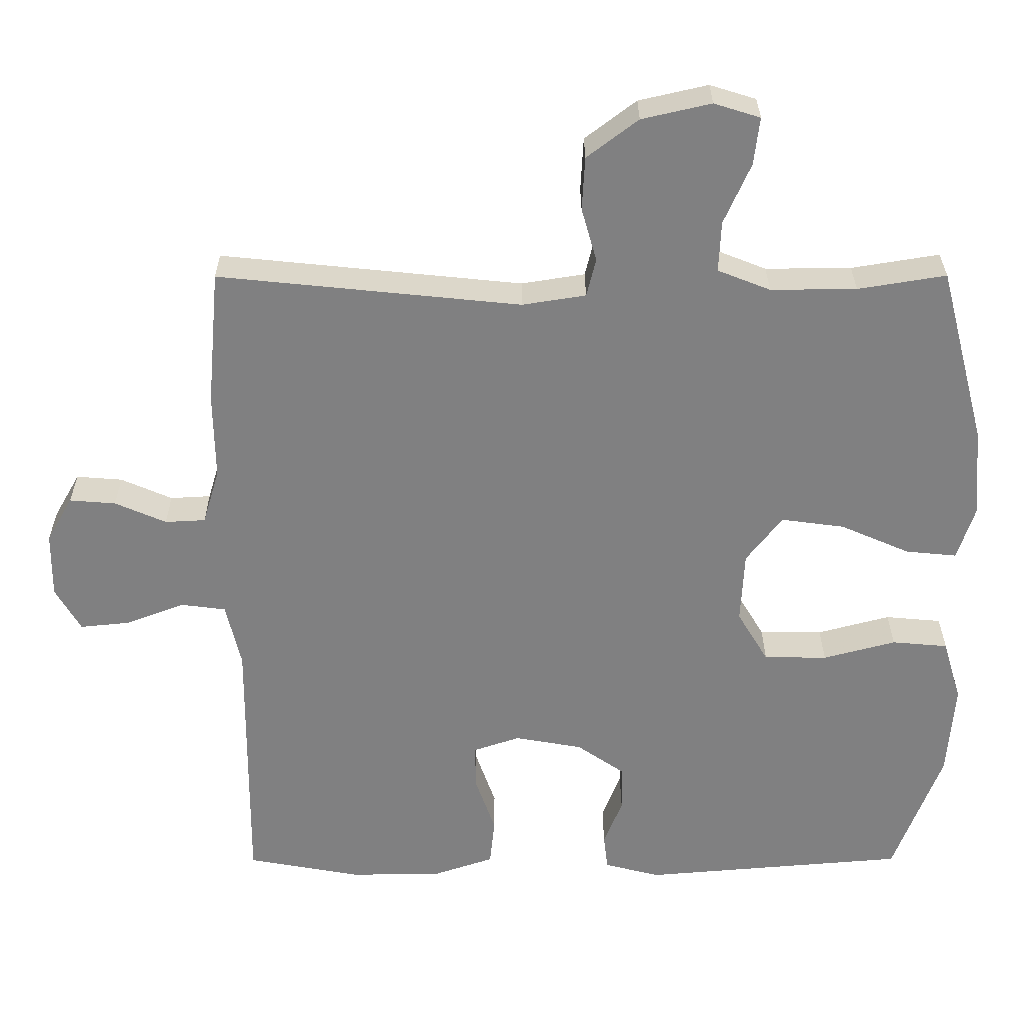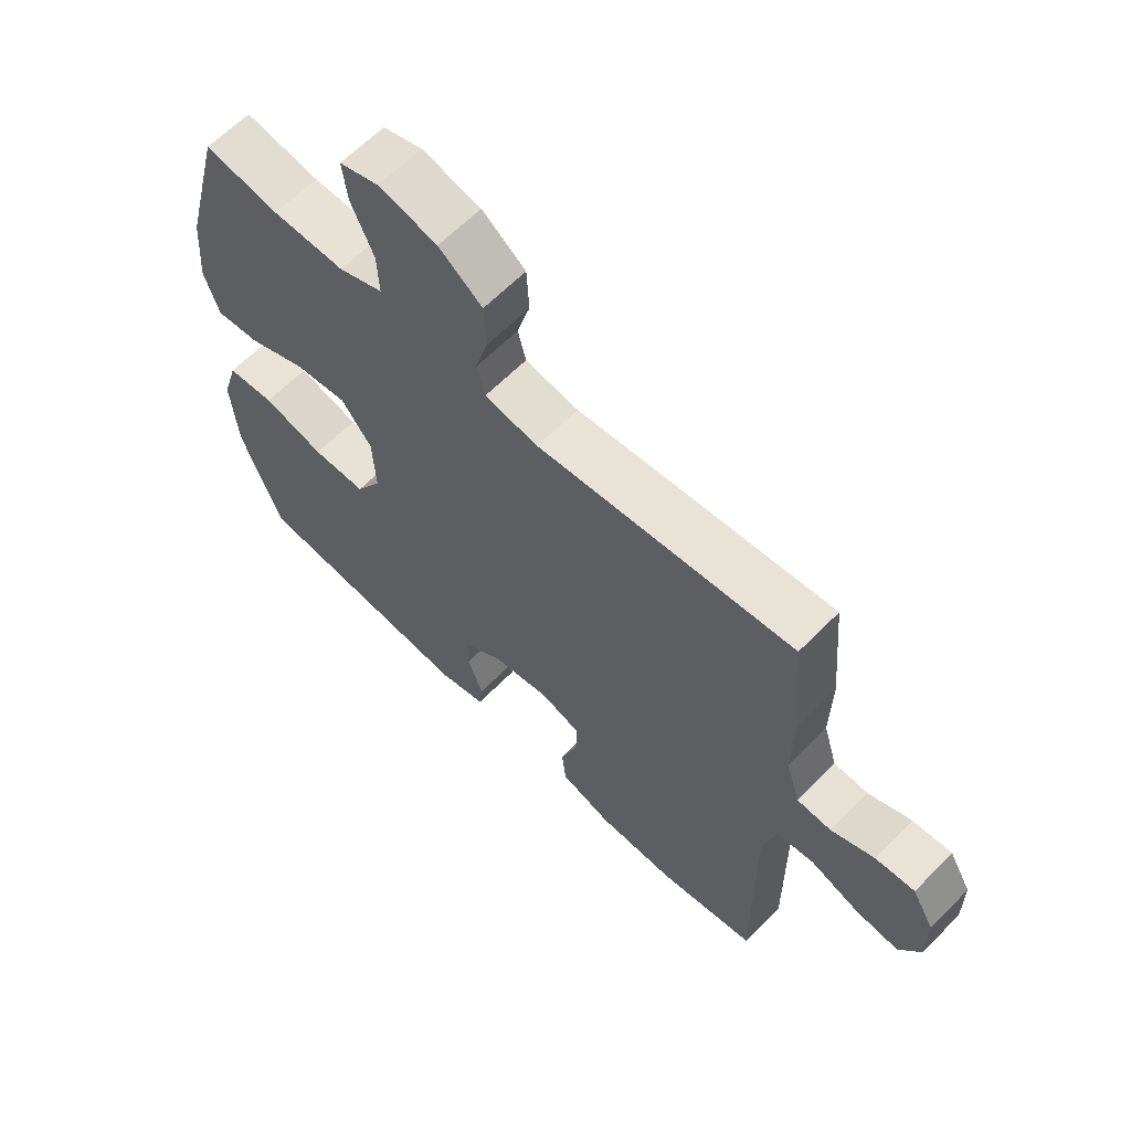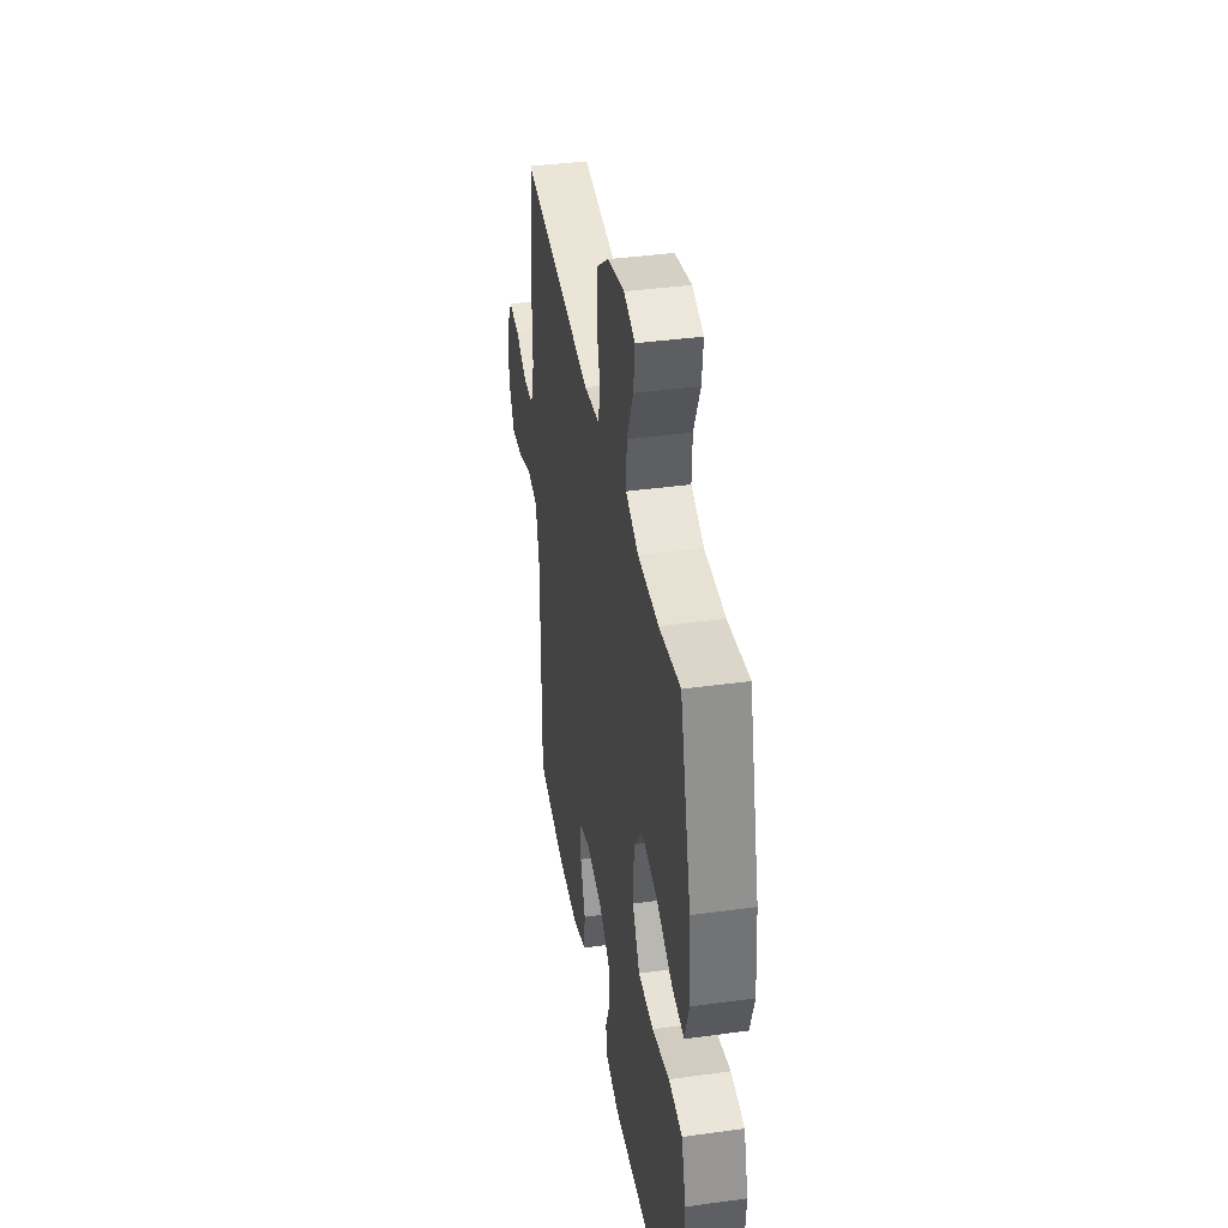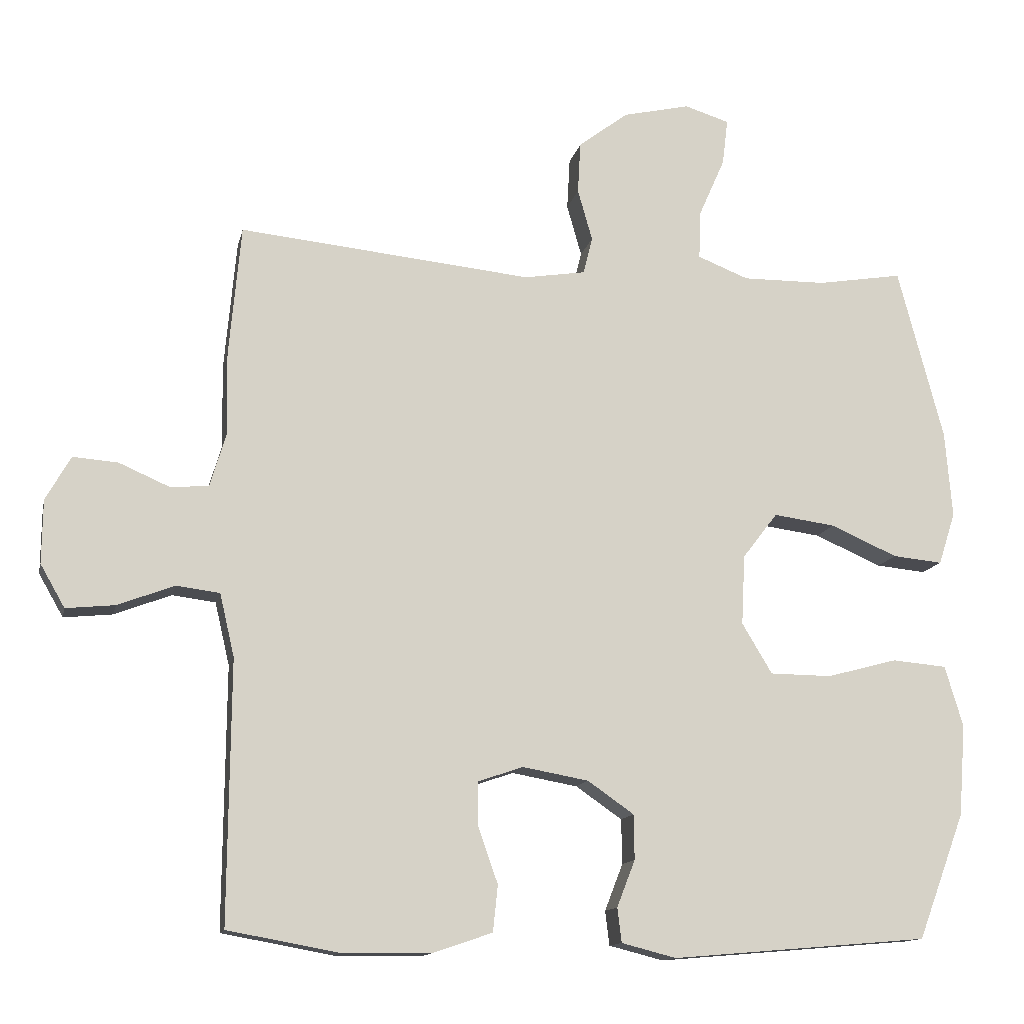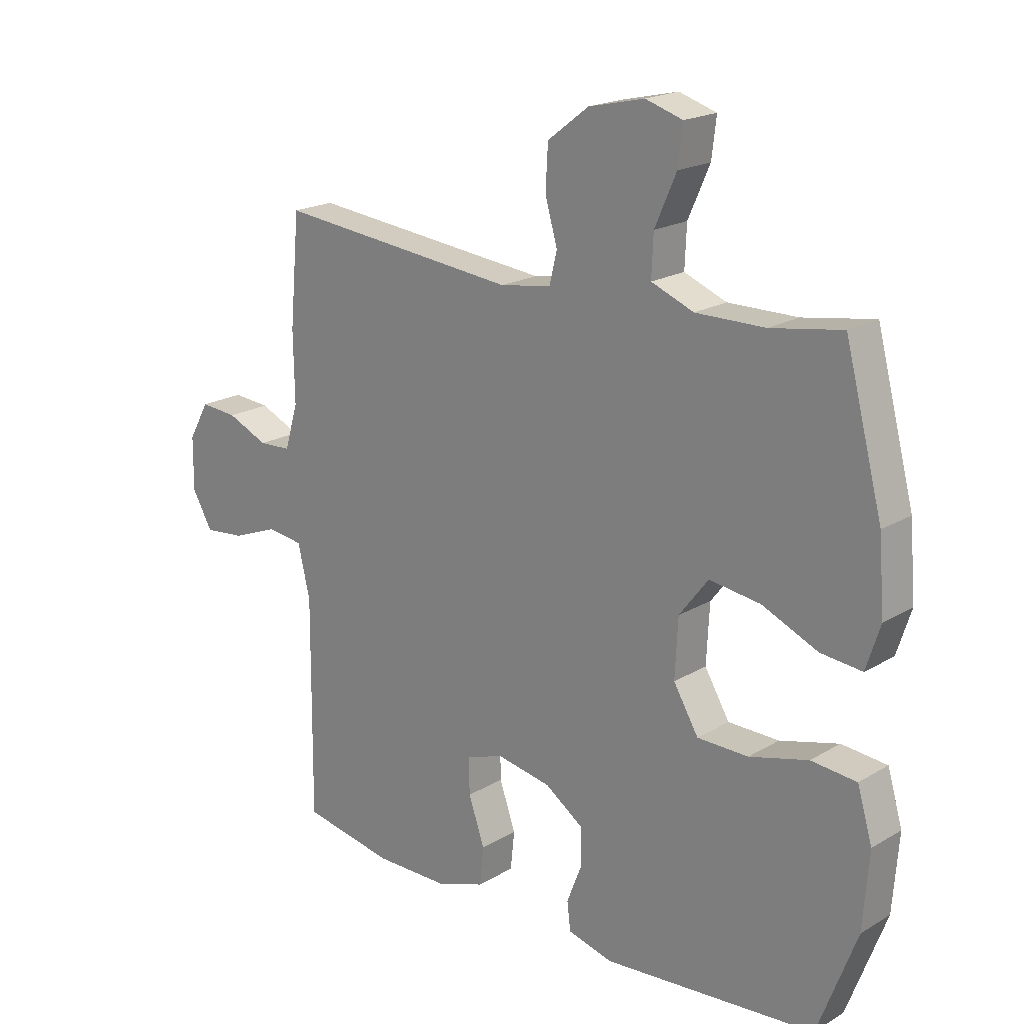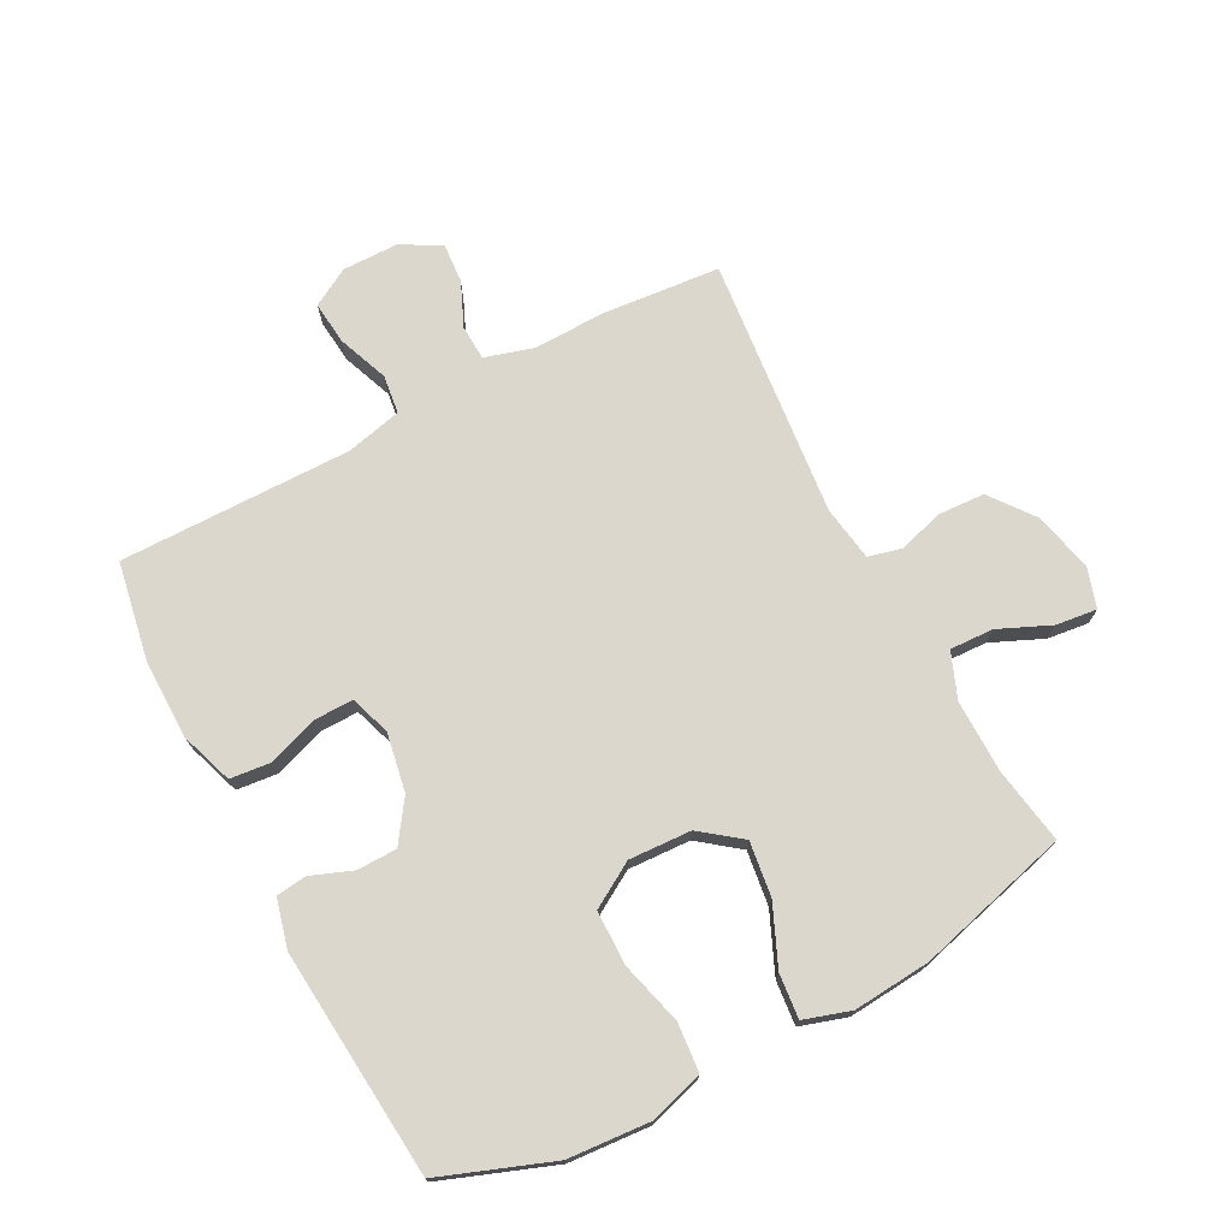
<metadata>
{"format":"obj","ext":"obj","renderer":"f3d","projection":"perspective","resolution":1024,"background":"white","views":[{"elev":29.9,"azim":179.8,"up":"+Z"},{"elev":63.1,"azim":44.4,"up":"+Z"},{"elev":39.4,"azim":-99.7,"up":"+Z"},{"elev":-13.1,"azim":168.0,"up":"+Z"},{"elev":19.6,"azim":-137.6,"up":"+Z"},{"elev":73.1,"azim":-117.9,"up":"+Y"}]}
</metadata>
<code>
v -0.5 0.07 0.5
v -0.378 0.07 0.48
v -0.259 0.07 0.479
v -0.186 0.07 0.508
v -0.189 0.07 0.578
v -0.226 0.07 0.662
v -0.234 0.07 0.728
v -0.17 0.07 0.748
v -0.074 0.07 0.726
v -0.003 0.07 0.672
v 0.001 0.07 0.598
v -0.02 0.07 0.524
v -0.007 0.07 0.471
v 0.081 0.07 0.457
v 0.5 0.07 0.5
v 0.517 0.07 0.312
v 0.515 0.07 0.193
v 0.538 0.07 0.116
v 0.594 0.07 0.113
v 0.665 0.07 0.144
v 0.729 0.07 0.149
v 0.765 0.07 0.086
v 0.766 0.07 -0.005
v 0.731 0.07 -0.066
v 0.661 0.07 -0.059
v 0.58 0.07 -0.028
v 0.518 0.07 -0.036
v 0.497 0.07 -0.126
v 0.5 0.07 -0.5
v 0.341 0.07 -0.529
v 0.214 0.07 -0.528
v 0.129 0.07 -0.499
v 0.122 0.07 -0.433
v 0.15 0.07 -0.353
v 0.151 0.07 -0.29
v 0.086 0.07 -0.268
v -0.008 0.07 -0.285
v -0.074 0.07 -0.331
v -0.075 0.07 -0.395
v -0.049 0.07 -0.462
v -0.055 0.07 -0.511
v -0.133 0.07 -0.531
v -0.5 0.07 -0.5
v -0.567 0.07 -0.321
v -0.577 0.07 -0.19
v -0.551 0.07 -0.103
v -0.473 0.07 -0.096
v -0.372 0.07 -0.123
v -0.284 0.07 -0.122
v -0.241 0.07 -0.05
v -0.246 0.07 0.05
v -0.296 0.07 0.115
v -0.384 0.07 0.103
v -0.48 0.07 0.061
v -0.551 0.07 0.054
v -0.575 0.07 0.129
v -0.565 0.07 0.253
v -0.5 0 0.5
v -0.378 0 0.48
v -0.259 0 0.479
v -0.186 0 0.508
v -0.189 0 0.578
v -0.226 0 0.662
v -0.234 0 0.728
v -0.17 0 0.748
v -0.074 0 0.726
v -0.003 0 0.672
v 0.001 0 0.598
v -0.02 0 0.524
v -0.007 0 0.471
v 0.081 0 0.457
v 0.5 0 0.5
v 0.517 0 0.312
v 0.515 0 0.193
v 0.538 0 0.116
v 0.594 0 0.113
v 0.665 0 0.144
v 0.729 0 0.149
v 0.765 0 0.086
v 0.766 0 -0.005
v 0.731 0 -0.066
v 0.661 0 -0.059
v 0.58 0 -0.028
v 0.518 0 -0.036
v 0.497 0 -0.126
v 0.5 0 -0.5
v 0.341 0 -0.529
v 0.214 0 -0.528
v 0.129 0 -0.499
v 0.122 0 -0.433
v 0.15 0 -0.353
v 0.151 0 -0.29
v 0.086 0 -0.268
v -0.008 0 -0.285
v -0.074 0 -0.331
v -0.075 0 -0.395
v -0.049 0 -0.462
v -0.055 0 -0.511
v -0.133 0 -0.531
v -0.5 0 -0.5
v -0.567 0 -0.321
v -0.577 0 -0.19
v -0.551 0 -0.103
v -0.473 0 -0.096
v -0.372 0 -0.123
v -0.284 0 -0.122
v -0.241 0 -0.05
v -0.246 0 0.05
v -0.296 0 0.115
v -0.384 0 0.103
v -0.48 0 0.061
v -0.551 0 0.054
v -0.575 0 0.129
v -0.565 0 0.253
f 56 57 1 2
f 53 54 55 56
f 52 53 56 2
f 51 52 2 3
f 50 51 3 4
f 45 46 47 48
f 45 48 49
f 44 45 49
f 43 44 49
f 42 43 49 50
f 39 40 41 42
f 38 39 42 50
f 31 32 33 34
f 31 34 35
f 28 29 30 31
f 27 28 31 35
f 23 24 25 26
f 21 22 23 26
f 19 20 21 26
f 18 19 26 27
f 17 18 27 35
f 14 15 16 17
f 13 14 17 35
f 9 10 11 12
f 5 6 7 8
f 4 5 8 9
f 37 38 50 4
f 12 13 35 36
f 12 36 37
f 4 9 12 37
f 59 58 114 113
f 113 112 111 110
f 59 113 110 109
f 60 59 109 108
f 61 60 108 107
f 105 104 103 102
f 106 105 102
f 106 102 101
f 106 101 100
f 107 106 100 99
f 99 98 97 96
f 107 99 96 95
f 91 90 89 88
f 92 91 88
f 88 87 86 85
f 92 88 85 84
f 83 82 81 80
f 83 80 79 78
f 83 78 77 76
f 84 83 76 75
f 92 84 75 74
f 74 73 72 71
f 92 74 71 70
f 69 68 67 66
f 65 64 63 62
f 66 65 62 61
f 61 107 95 94
f 93 92 70 69
f 94 93 69
f 94 69 66 61
f 1 58 59 2
f 2 59 60 3
f 3 60 61 4
f 4 61 62 5
f 5 62 63 6
f 6 63 64 7
f 7 64 65 8
f 8 65 66 9
f 9 66 67 10
f 10 67 68 11
f 11 68 69 12
f 12 69 70 13
f 13 70 71 14
f 14 71 72 15
f 15 72 73 16
f 16 73 74 17
f 17 74 75 18
f 18 75 76 19
f 19 76 77 20
f 20 77 78 21
f 21 78 79 22
f 22 79 80 23
f 23 80 81 24
f 24 81 82 25
f 25 82 83 26
f 26 83 84 27
f 27 84 85 28
f 28 85 86 29
f 29 86 87 30
f 30 87 88 31
f 31 88 89 32
f 32 89 90 33
f 33 90 91 34
f 34 91 92 35
f 35 92 93 36
f 36 93 94 37
f 37 94 95 38
f 38 95 96 39
f 39 96 97 40
f 40 97 98 41
f 41 98 99 42
f 42 99 100 43
f 43 100 101 44
f 44 101 102 45
f 45 102 103 46
f 46 103 104 47
f 47 104 105 48
f 48 105 106 49
f 49 106 107 50
f 50 107 108 51
f 51 108 109 52
f 52 109 110 53
f 53 110 111 54
f 54 111 112 55
f 55 112 113 56
f 56 113 114 57
f 57 114 58 1

</code>
